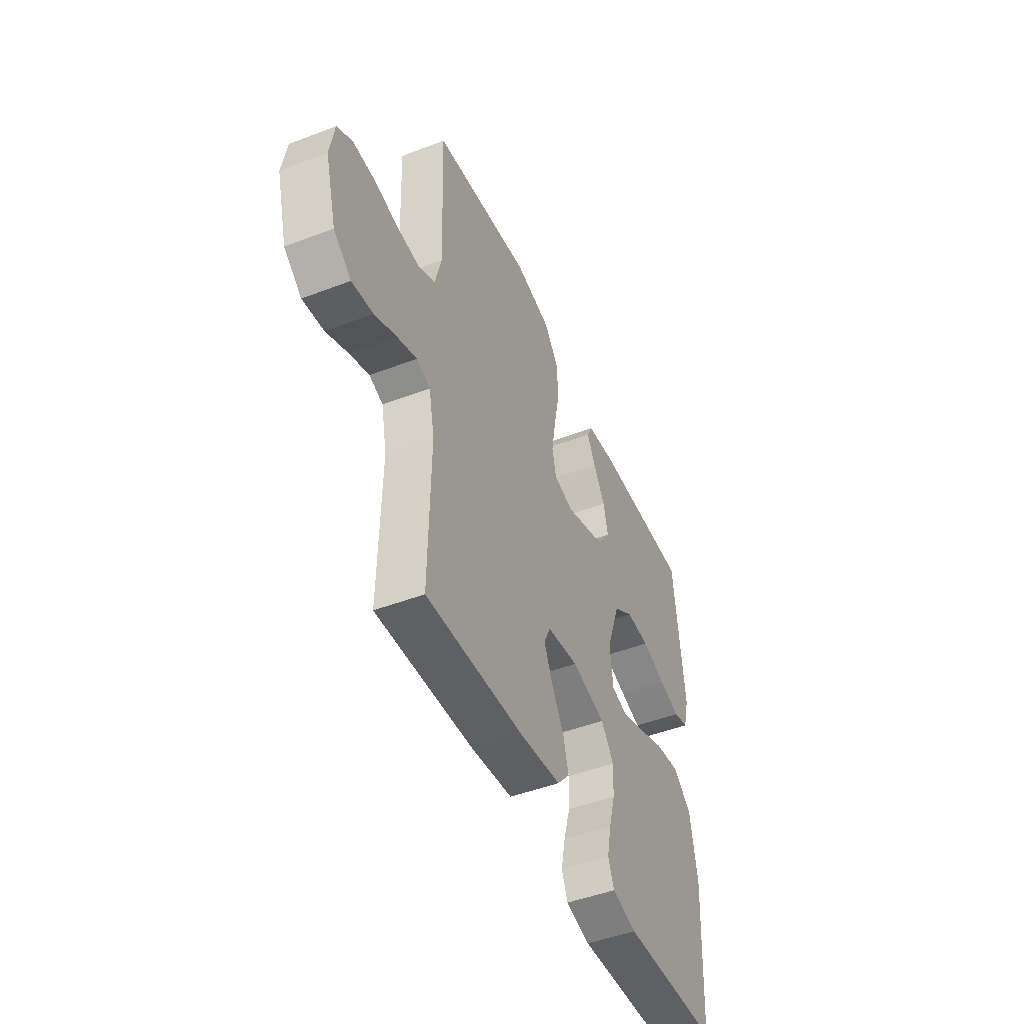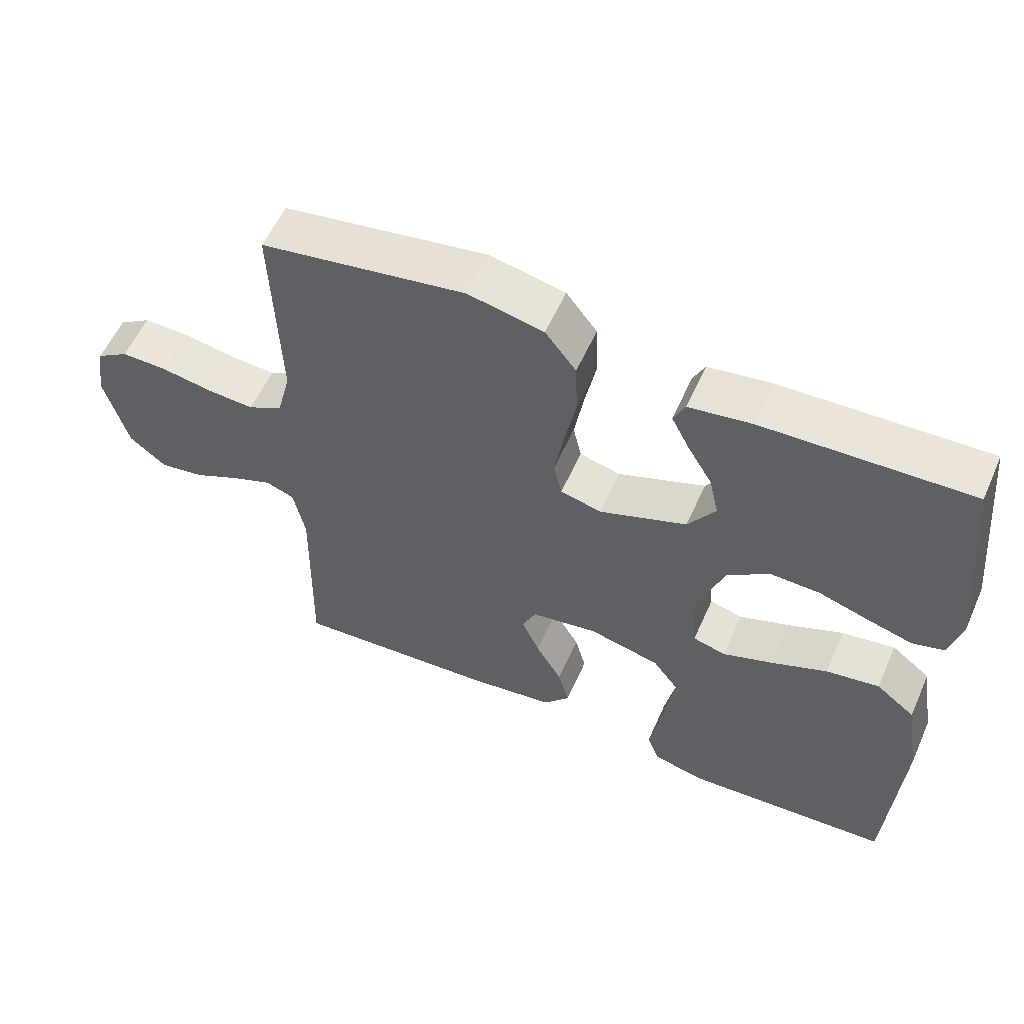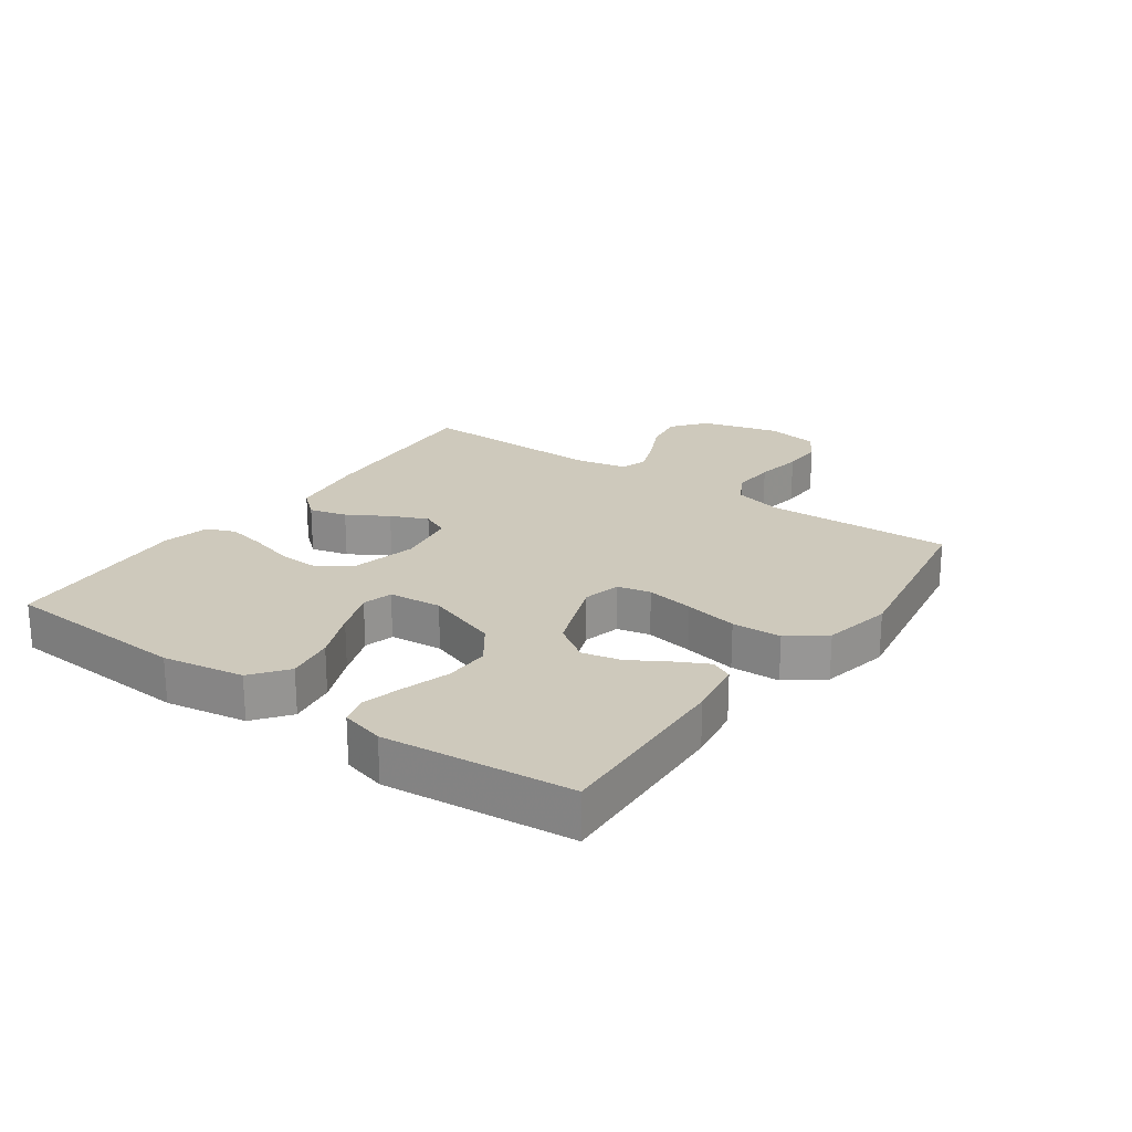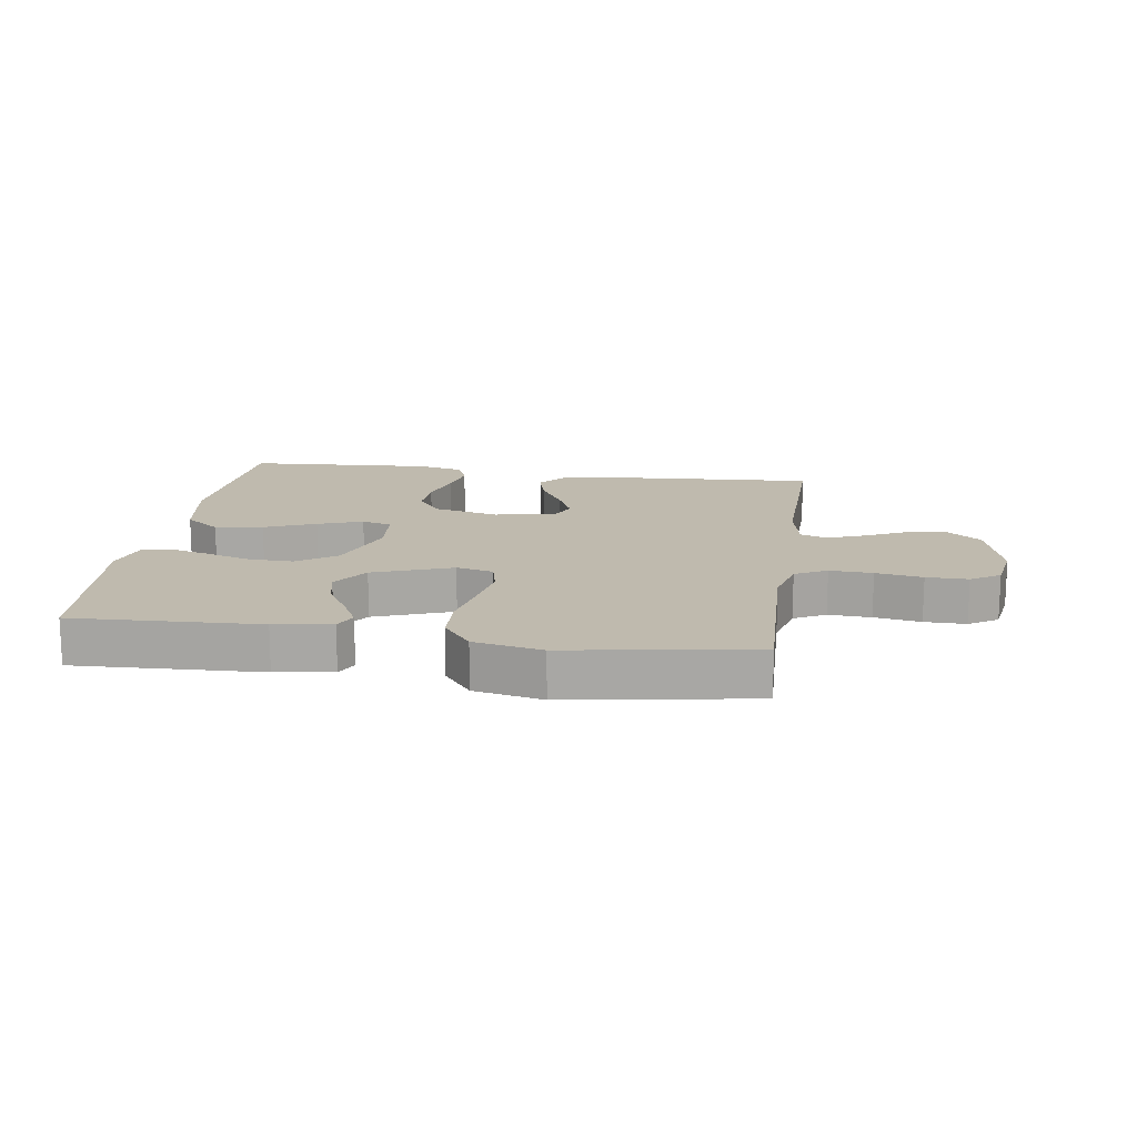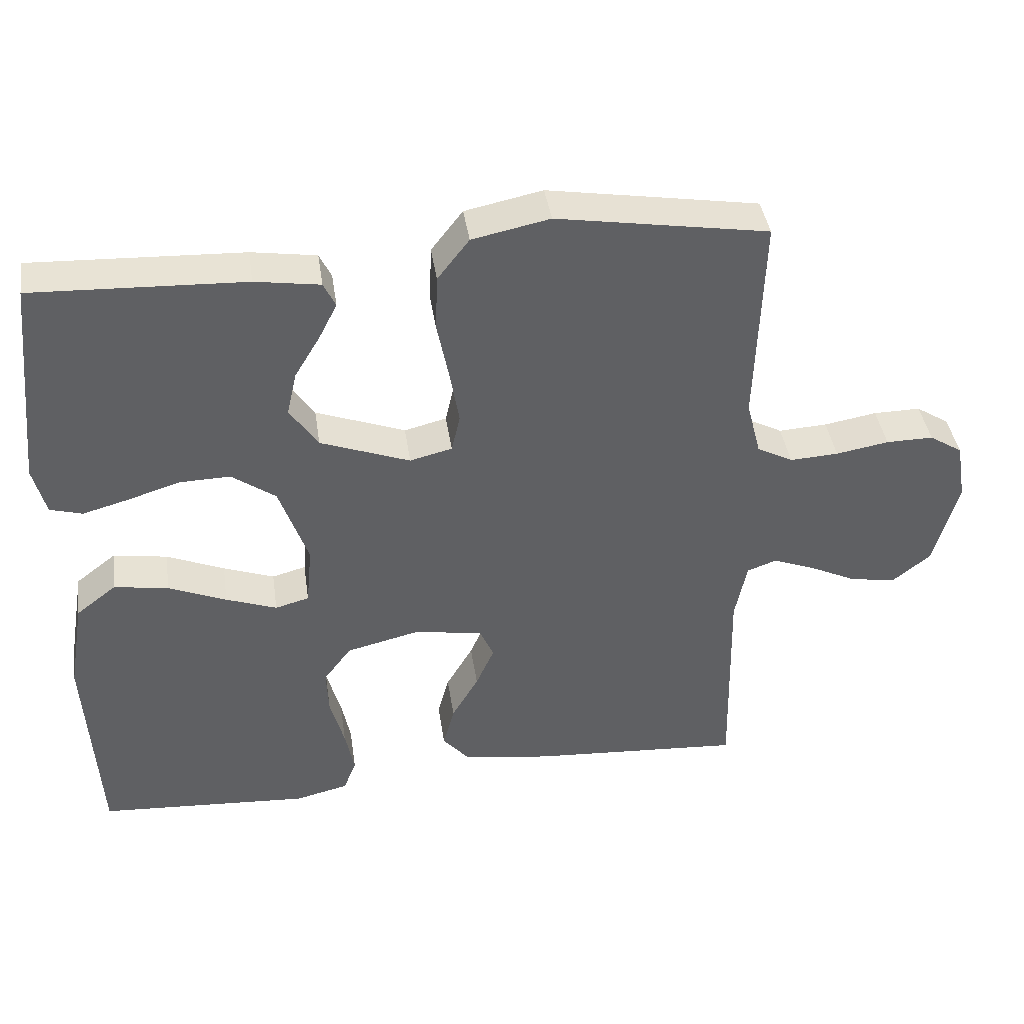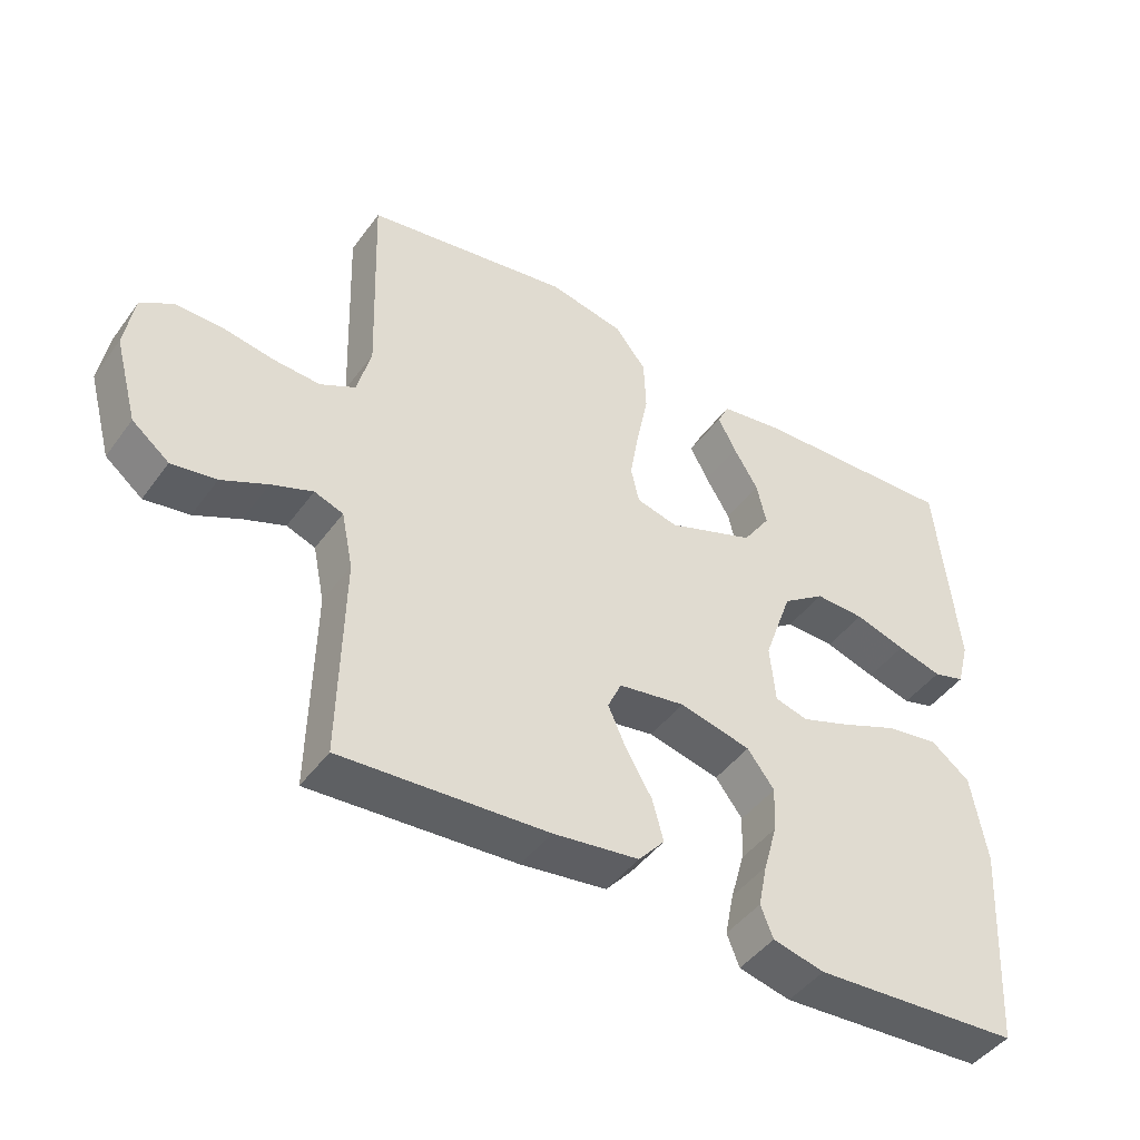
<metadata>
{"format":"obj","ext":"obj","renderer":"f3d","projection":"perspective","resolution":1024,"background":"white","views":[{"elev":-47.7,"azim":113.3,"up":"+Z"},{"elev":57.0,"azim":-156.1,"up":"+Z"},{"elev":22.4,"azim":-54.7,"up":"+Y"},{"elev":15.5,"azim":8.3,"up":"+Y"},{"elev":40.5,"azim":-8.3,"up":"+Z"},{"elev":-45.2,"azim":146.2,"up":"+Z"}]}
</metadata>
<code>
v -0.5 0.07 -0.5
v -0.518 0.07 -0.2
v -0.496 0.07 -0.07
v -0.439 0.07 -0.026
v -0.362 0.07 -0.038
v -0.28 0.07 -0.072
v -0.208 0.07 -0.098
v -0.16 0.07 -0.085
v -0.152 0.07 0
v -0.193 0.07 0.117
v -0.255 0.07 0.161
v -0.327 0.07 0.159
v -0.401 0.07 0.136
v -0.466 0.07 0.118
v -0.512 0.07 0.131
v -0.53 0.07 0.2
v -0.5 0.07 0.5
v -0.2 0.07 0.488
v -0.108 0.07 0.474
v -0.091 0.07 0.439
v -0.117 0.07 0.388
v -0.153 0.07 0.328
v -0.167 0.07 0.266
v -0.127 0.07 0.207
v 0 0.07 0.16
v 0.06 0.07 0.175
v 0.072 0.07 0.228
v 0.059 0.07 0.304
v 0.042 0.07 0.389
v 0.045 0.07 0.468
v 0.09 0.07 0.526
v 0.2 0.07 0.549
v 0.5 0.07 0.5
v 0.49 0.07 0.2
v 0.51 0.07 0.122
v 0.561 0.07 0.095
v 0.63 0.07 0.099
v 0.705 0.07 0.112
v 0.772 0.07 0.113
v 0.819 0.07 0.083
v 0.833 0.07 0
v 0.799 0.07 -0.124
v 0.745 0.07 -0.167
v 0.68 0.07 -0.157
v 0.613 0.07 -0.125
v 0.553 0.07 -0.102
v 0.511 0.07 -0.117
v 0.494 0.07 -0.2
v 0.5 0.07 -0.5
v 0.2 0.07 -0.481
v 0.075 0.07 -0.464
v 0.037 0.07 -0.42
v 0.053 0.07 -0.36
v 0.091 0.07 -0.295
v 0.117 0.07 -0.236
v 0.097 0.07 -0.192
v 0 0.07 -0.176
v -0.104 0.07 -0.201
v -0.143 0.07 -0.253
v -0.14 0.07 -0.319
v -0.12 0.07 -0.39
v -0.107 0.07 -0.454
v -0.125 0.07 -0.5
v -0.2 0.07 -0.518
v -0.5 0 -0.5
v -0.518 0 -0.2
v -0.496 0 -0.07
v -0.439 0 -0.026
v -0.362 0 -0.038
v -0.28 0 -0.072
v -0.208 0 -0.098
v -0.16 0 -0.085
v -0.152 0 0
v -0.193 0 0.117
v -0.255 0 0.161
v -0.327 0 0.159
v -0.401 0 0.136
v -0.466 0 0.118
v -0.512 0 0.131
v -0.53 0 0.2
v -0.5 0 0.5
v -0.2 0 0.488
v -0.108 0 0.474
v -0.091 0 0.439
v -0.117 0 0.388
v -0.153 0 0.328
v -0.167 0 0.266
v -0.127 0 0.207
v 0 0 0.16
v 0.06 0 0.175
v 0.072 0 0.228
v 0.059 0 0.304
v 0.042 0 0.389
v 0.045 0 0.468
v 0.09 0 0.526
v 0.2 0 0.549
v 0.5 0 0.5
v 0.49 0 0.2
v 0.51 0 0.122
v 0.561 0 0.095
v 0.63 0 0.099
v 0.705 0 0.112
v 0.772 0 0.113
v 0.819 0 0.083
v 0.833 0 0
v 0.799 0 -0.124
v 0.745 0 -0.167
v 0.68 0 -0.157
v 0.613 0 -0.125
v 0.553 0 -0.102
v 0.511 0 -0.117
v 0.494 0 -0.2
v 0.5 0 -0.5
v 0.2 0 -0.481
v 0.075 0 -0.464
v 0.037 0 -0.42
v 0.053 0 -0.36
v 0.091 0 -0.295
v 0.117 0 -0.236
v 0.097 0 -0.192
v 0 0 -0.176
v -0.104 0 -0.201
v -0.143 0 -0.253
v -0.14 0 -0.319
v -0.12 0 -0.39
v -0.107 0 -0.454
v -0.125 0 -0.5
v -0.2 0 -0.518
f 60 61 62 63
f 60 63 64 1
f 51 52 53 54
f 51 54 55
f 48 49 50 51
f 47 48 51 55
f 46 47 55 56
f 42 43 44 45
f 42 45 46
f 41 42 46
f 37 38 39 40
f 36 37 40 41
f 31 32 33 34
f 31 34 35
f 28 29 30 31
f 27 28 31 35
f 26 27 35 36
f 19 20 21 22
f 17 18 19 22
f 17 22 23
f 16 17 23 24
f 12 13 14 15
f 12 15 16 24
f 3 4 5 6
f 3 6 7
f 2 3 7
f 59 60 1 2
f 58 59 2 7
f 57 58 7 8
f 56 57 8 9
f 46 56 9 10
f 41 46 10 11
f 25 26 36 41
f 25 41 11
f 24 25 11
f 11 12 24
f 127 126 125 124
f 65 128 127 124
f 118 117 116 115
f 119 118 115
f 115 114 113 112
f 119 115 112 111
f 120 119 111 110
f 109 108 107 106
f 110 109 106
f 110 106 105
f 104 103 102 101
f 105 104 101 100
f 98 97 96 95
f 99 98 95
f 95 94 93 92
f 99 95 92 91
f 100 99 91 90
f 86 85 84 83
f 86 83 82 81
f 87 86 81
f 88 87 81 80
f 79 78 77 76
f 88 80 79 76
f 70 69 68 67
f 71 70 67
f 71 67 66
f 66 65 124 123
f 71 66 123 122
f 72 71 122 121
f 73 72 121 120
f 74 73 120 110
f 75 74 110 105
f 105 100 90 89
f 75 105 89
f 75 89 88
f 88 76 75
f 1 65 66 2
f 2 66 67 3
f 3 67 68 4
f 4 68 69 5
f 5 69 70 6
f 6 70 71 7
f 7 71 72 8
f 8 72 73 9
f 9 73 74 10
f 10 74 75 11
f 11 75 76 12
f 12 76 77 13
f 13 77 78 14
f 14 78 79 15
f 15 79 80 16
f 16 80 81 17
f 17 81 82 18
f 18 82 83 19
f 19 83 84 20
f 20 84 85 21
f 21 85 86 22
f 22 86 87 23
f 23 87 88 24
f 24 88 89 25
f 25 89 90 26
f 26 90 91 27
f 27 91 92 28
f 28 92 93 29
f 29 93 94 30
f 30 94 95 31
f 31 95 96 32
f 32 96 97 33
f 33 97 98 34
f 34 98 99 35
f 35 99 100 36
f 36 100 101 37
f 37 101 102 38
f 38 102 103 39
f 39 103 104 40
f 40 104 105 41
f 41 105 106 42
f 42 106 107 43
f 43 107 108 44
f 44 108 109 45
f 45 109 110 46
f 46 110 111 47
f 47 111 112 48
f 48 112 113 49
f 49 113 114 50
f 50 114 115 51
f 51 115 116 52
f 52 116 117 53
f 53 117 118 54
f 54 118 119 55
f 55 119 120 56
f 56 120 121 57
f 57 121 122 58
f 58 122 123 59
f 59 123 124 60
f 60 124 125 61
f 61 125 126 62
f 62 126 127 63
f 63 127 128 64
f 64 128 65 1

</code>
